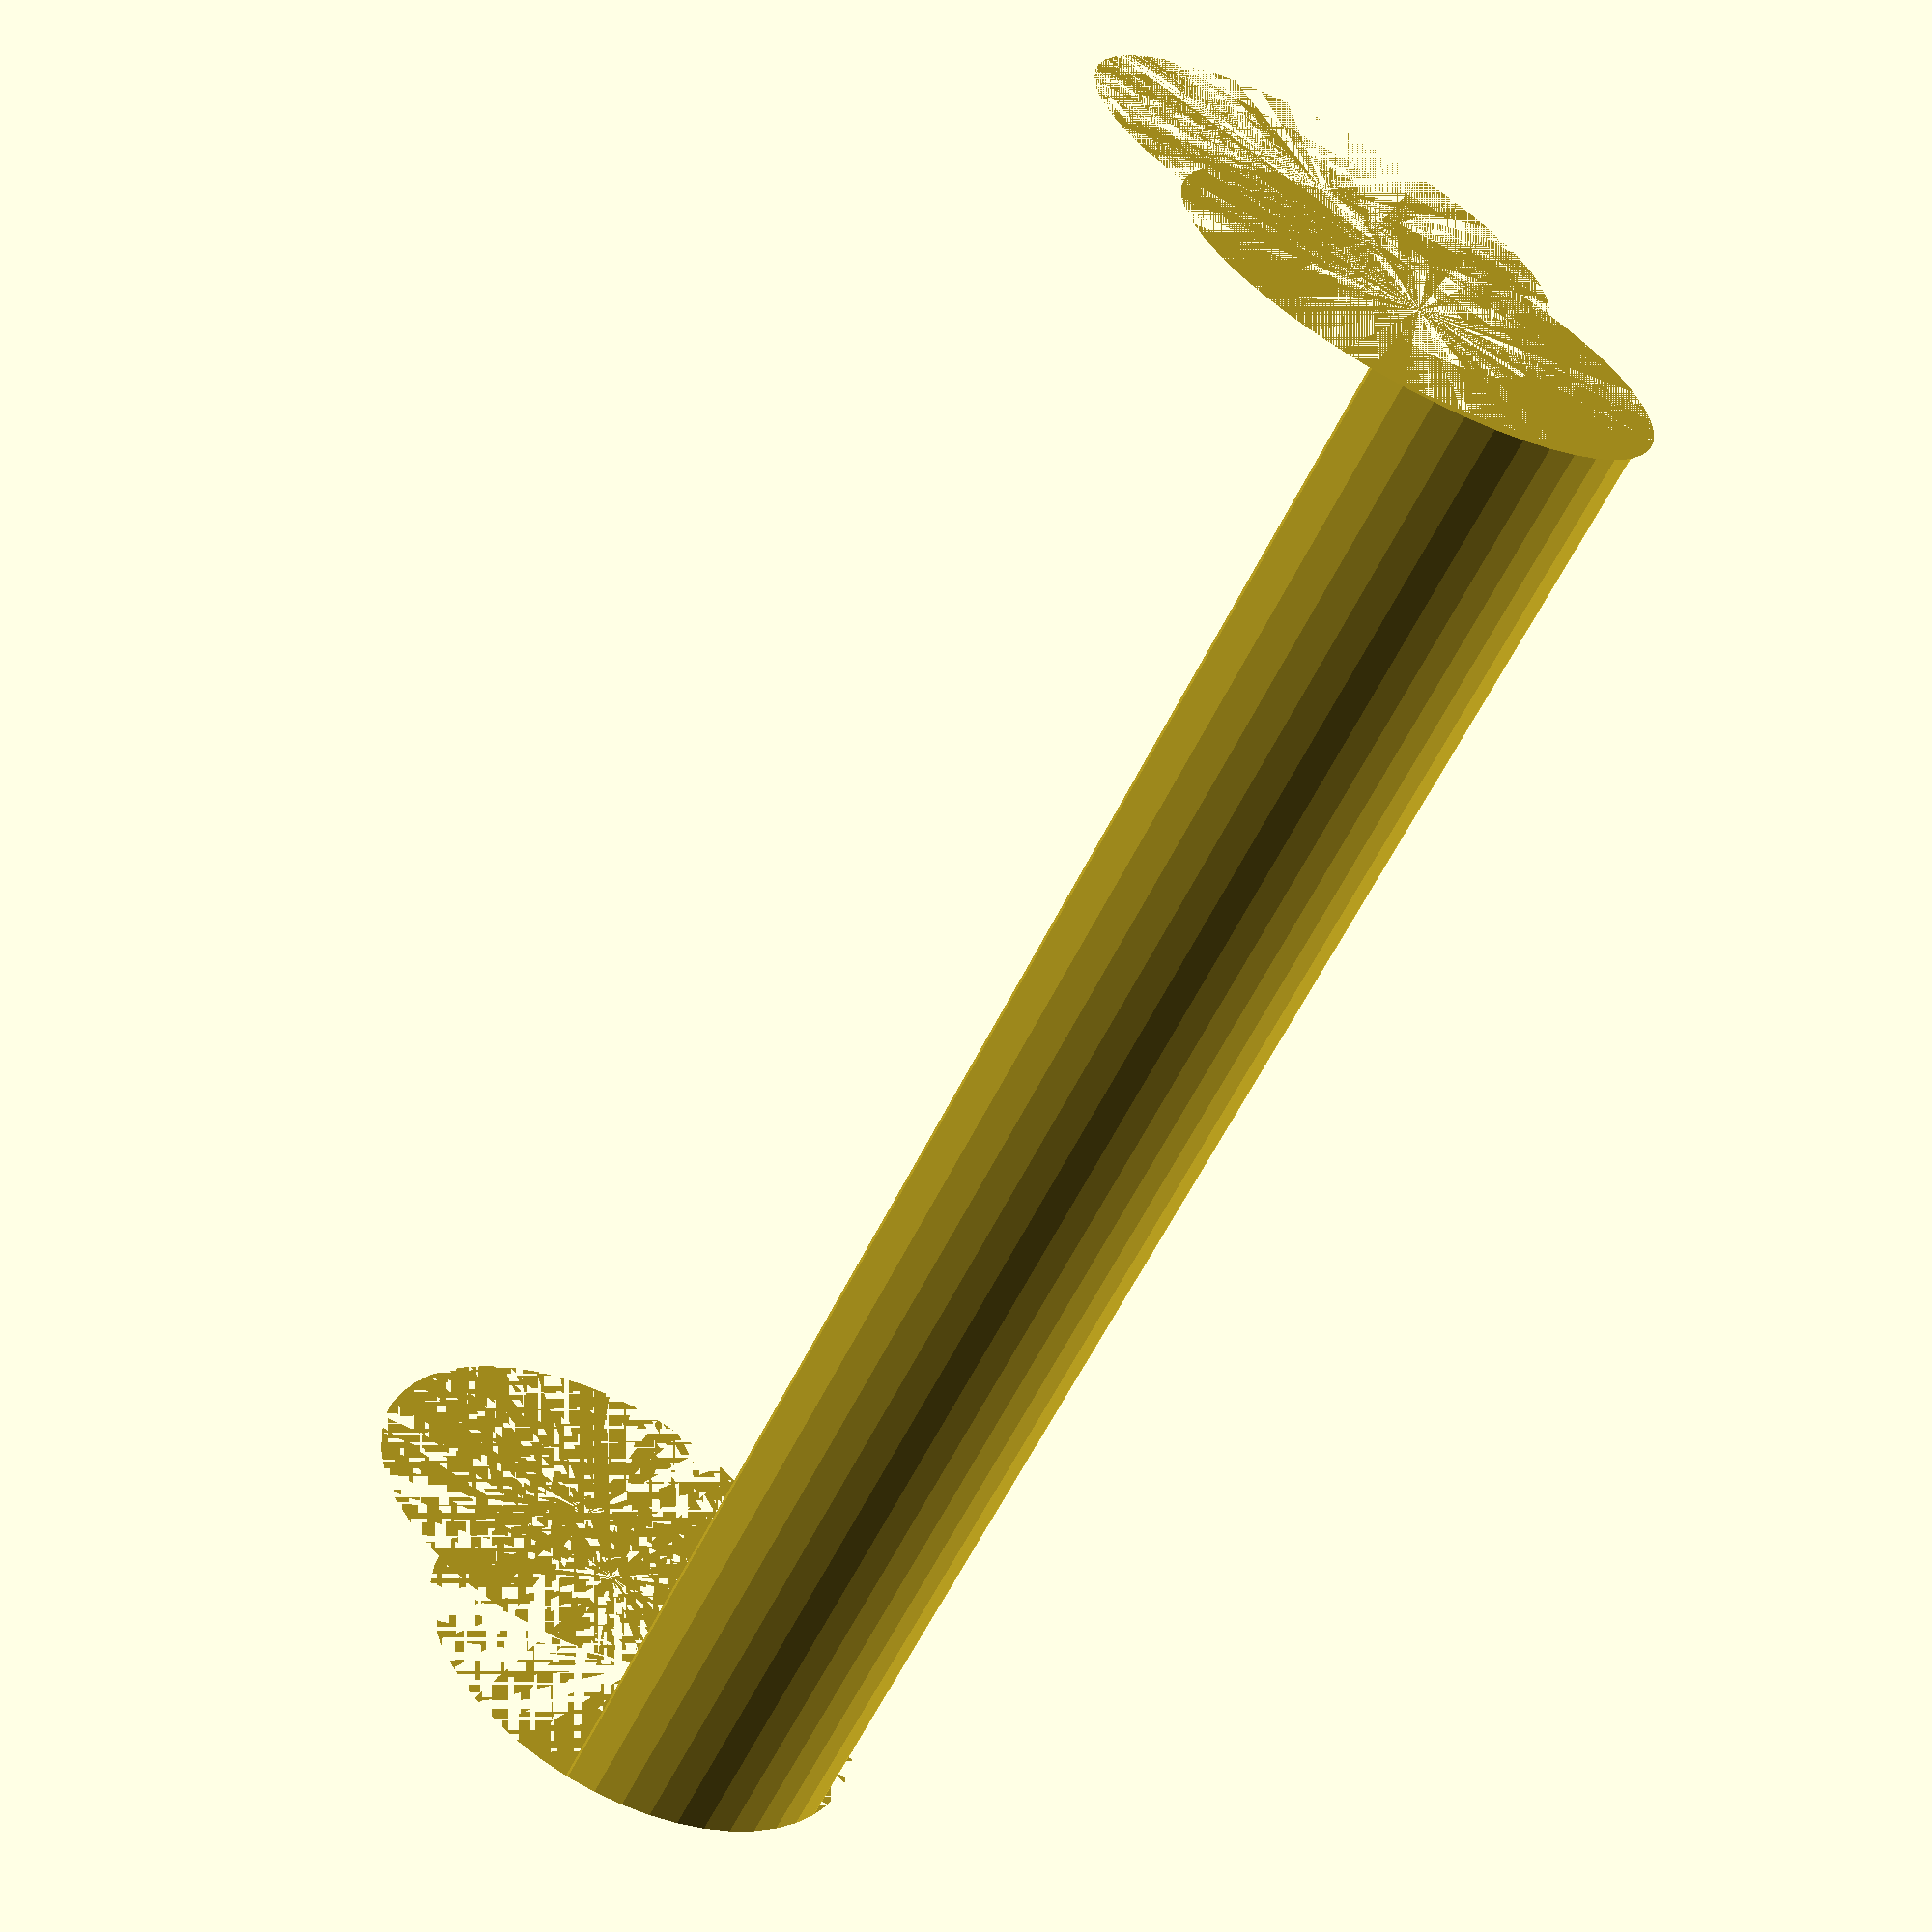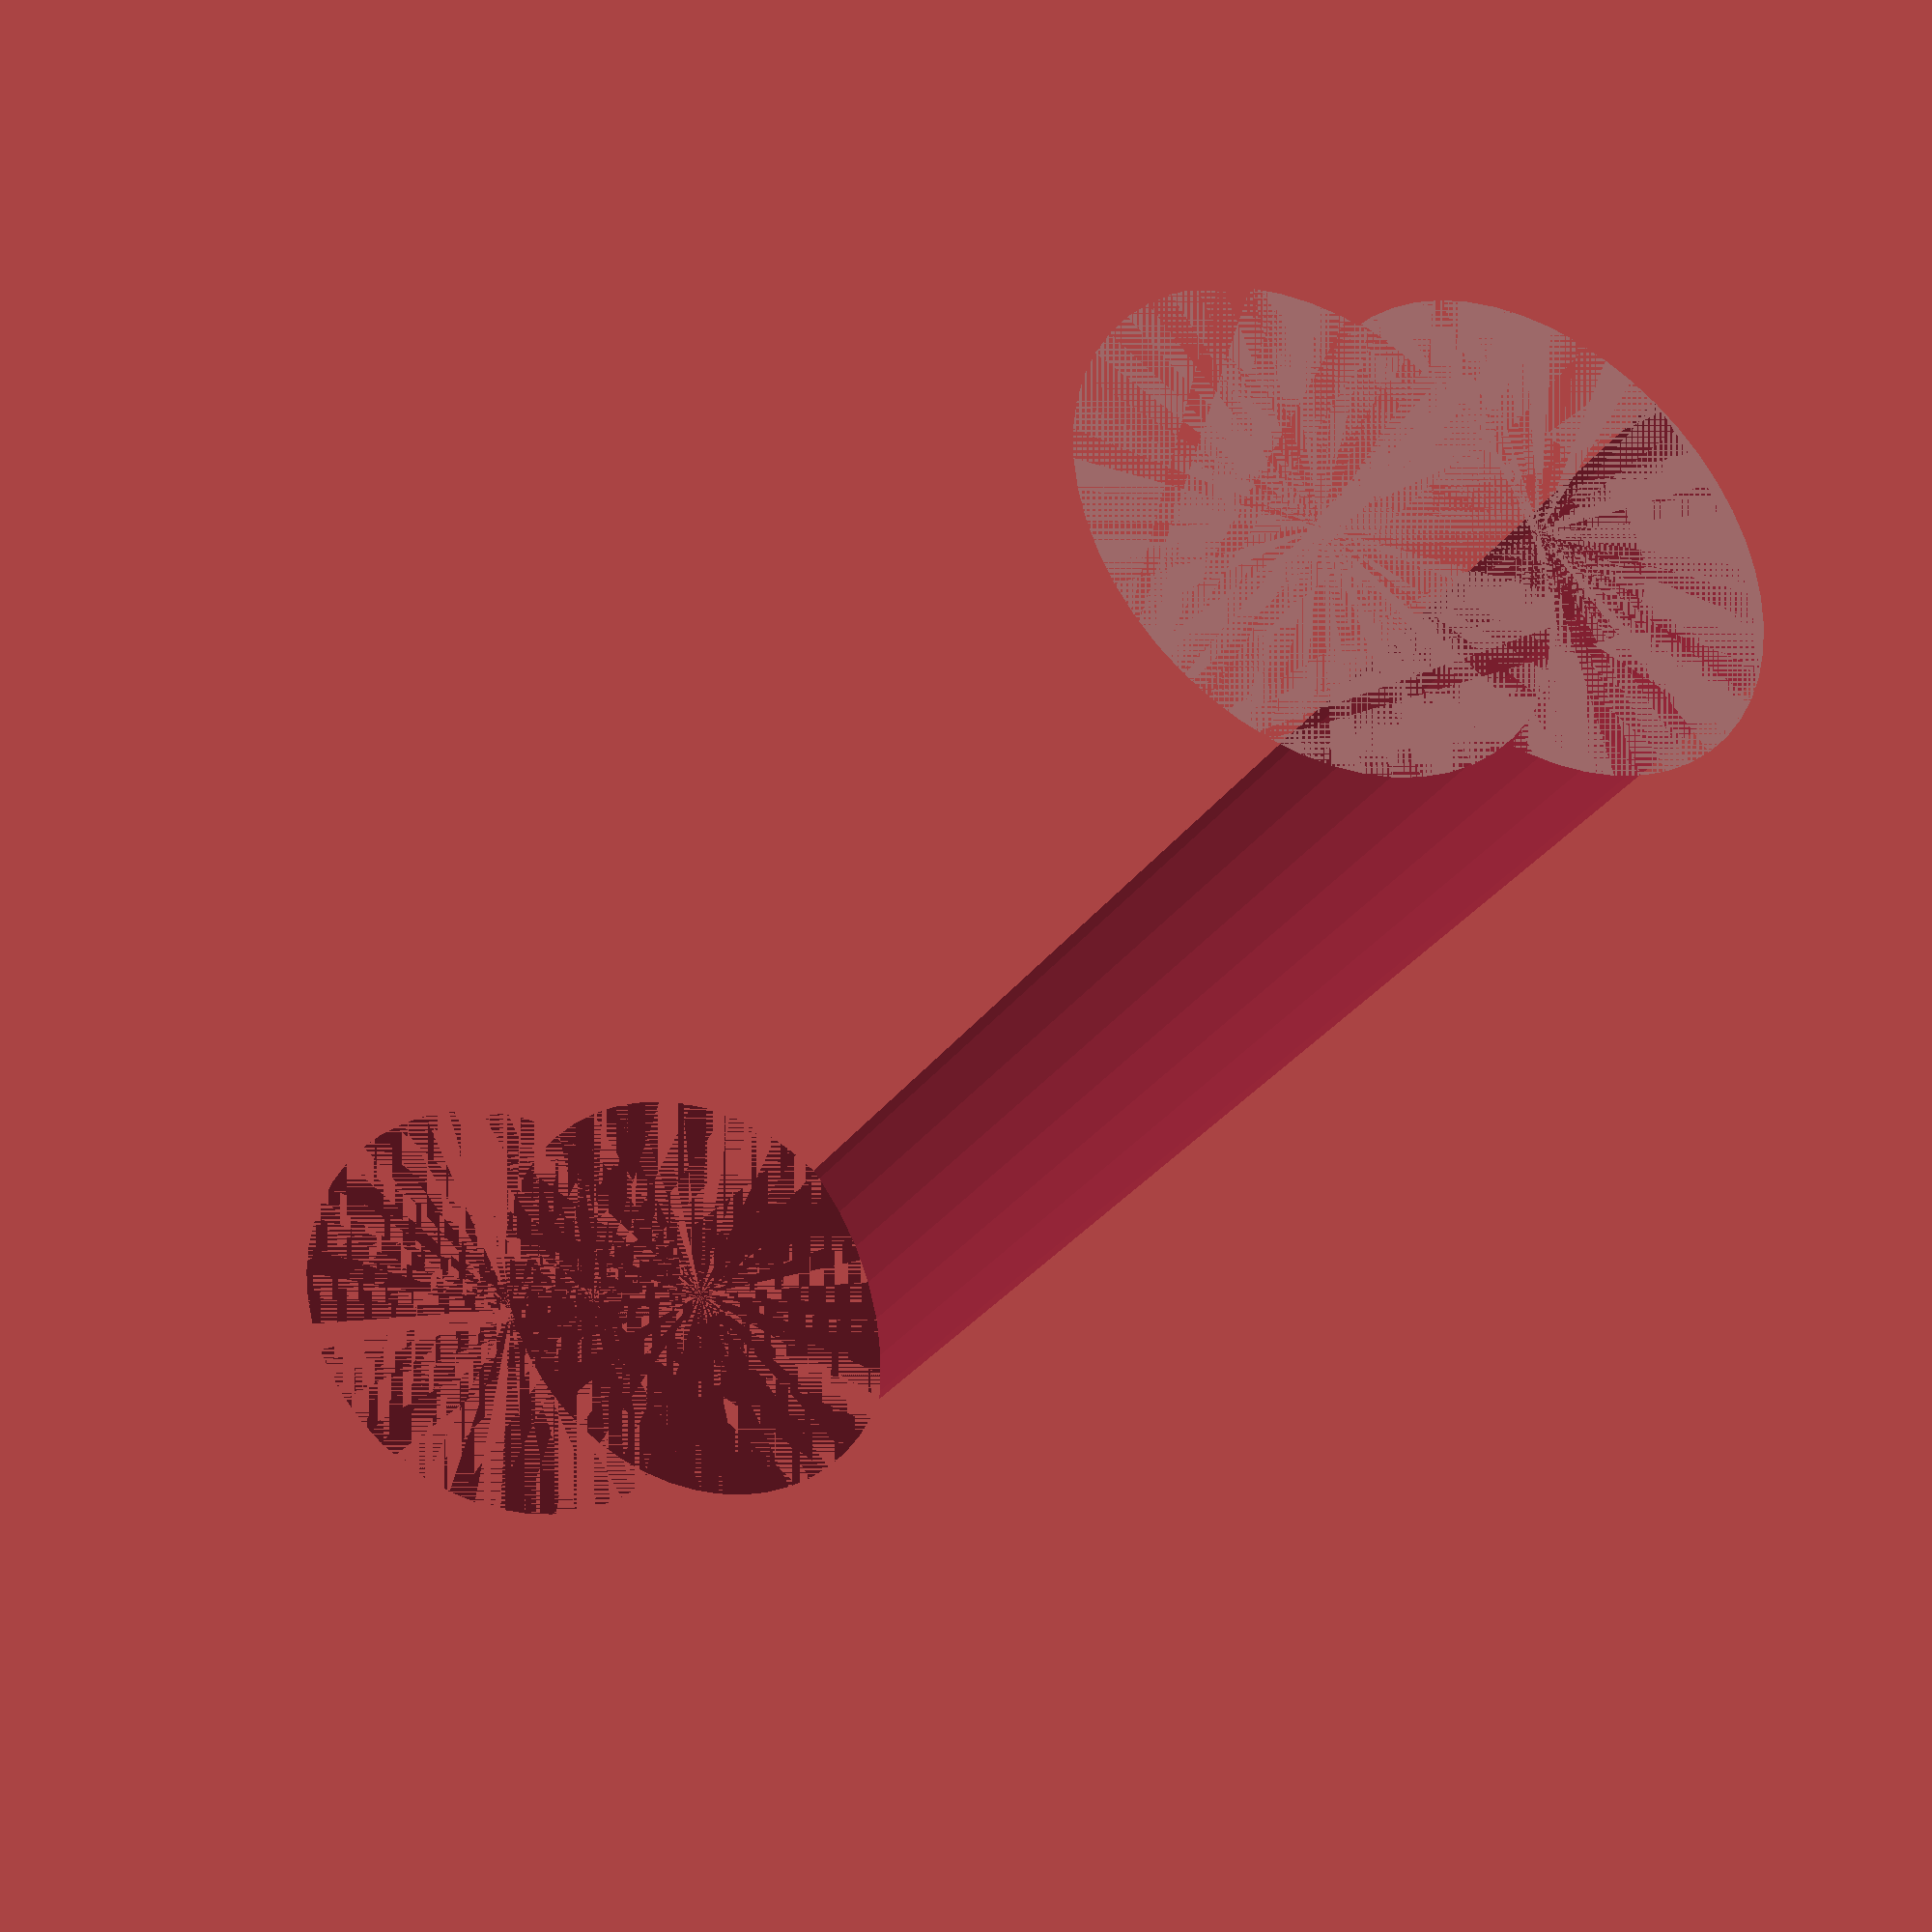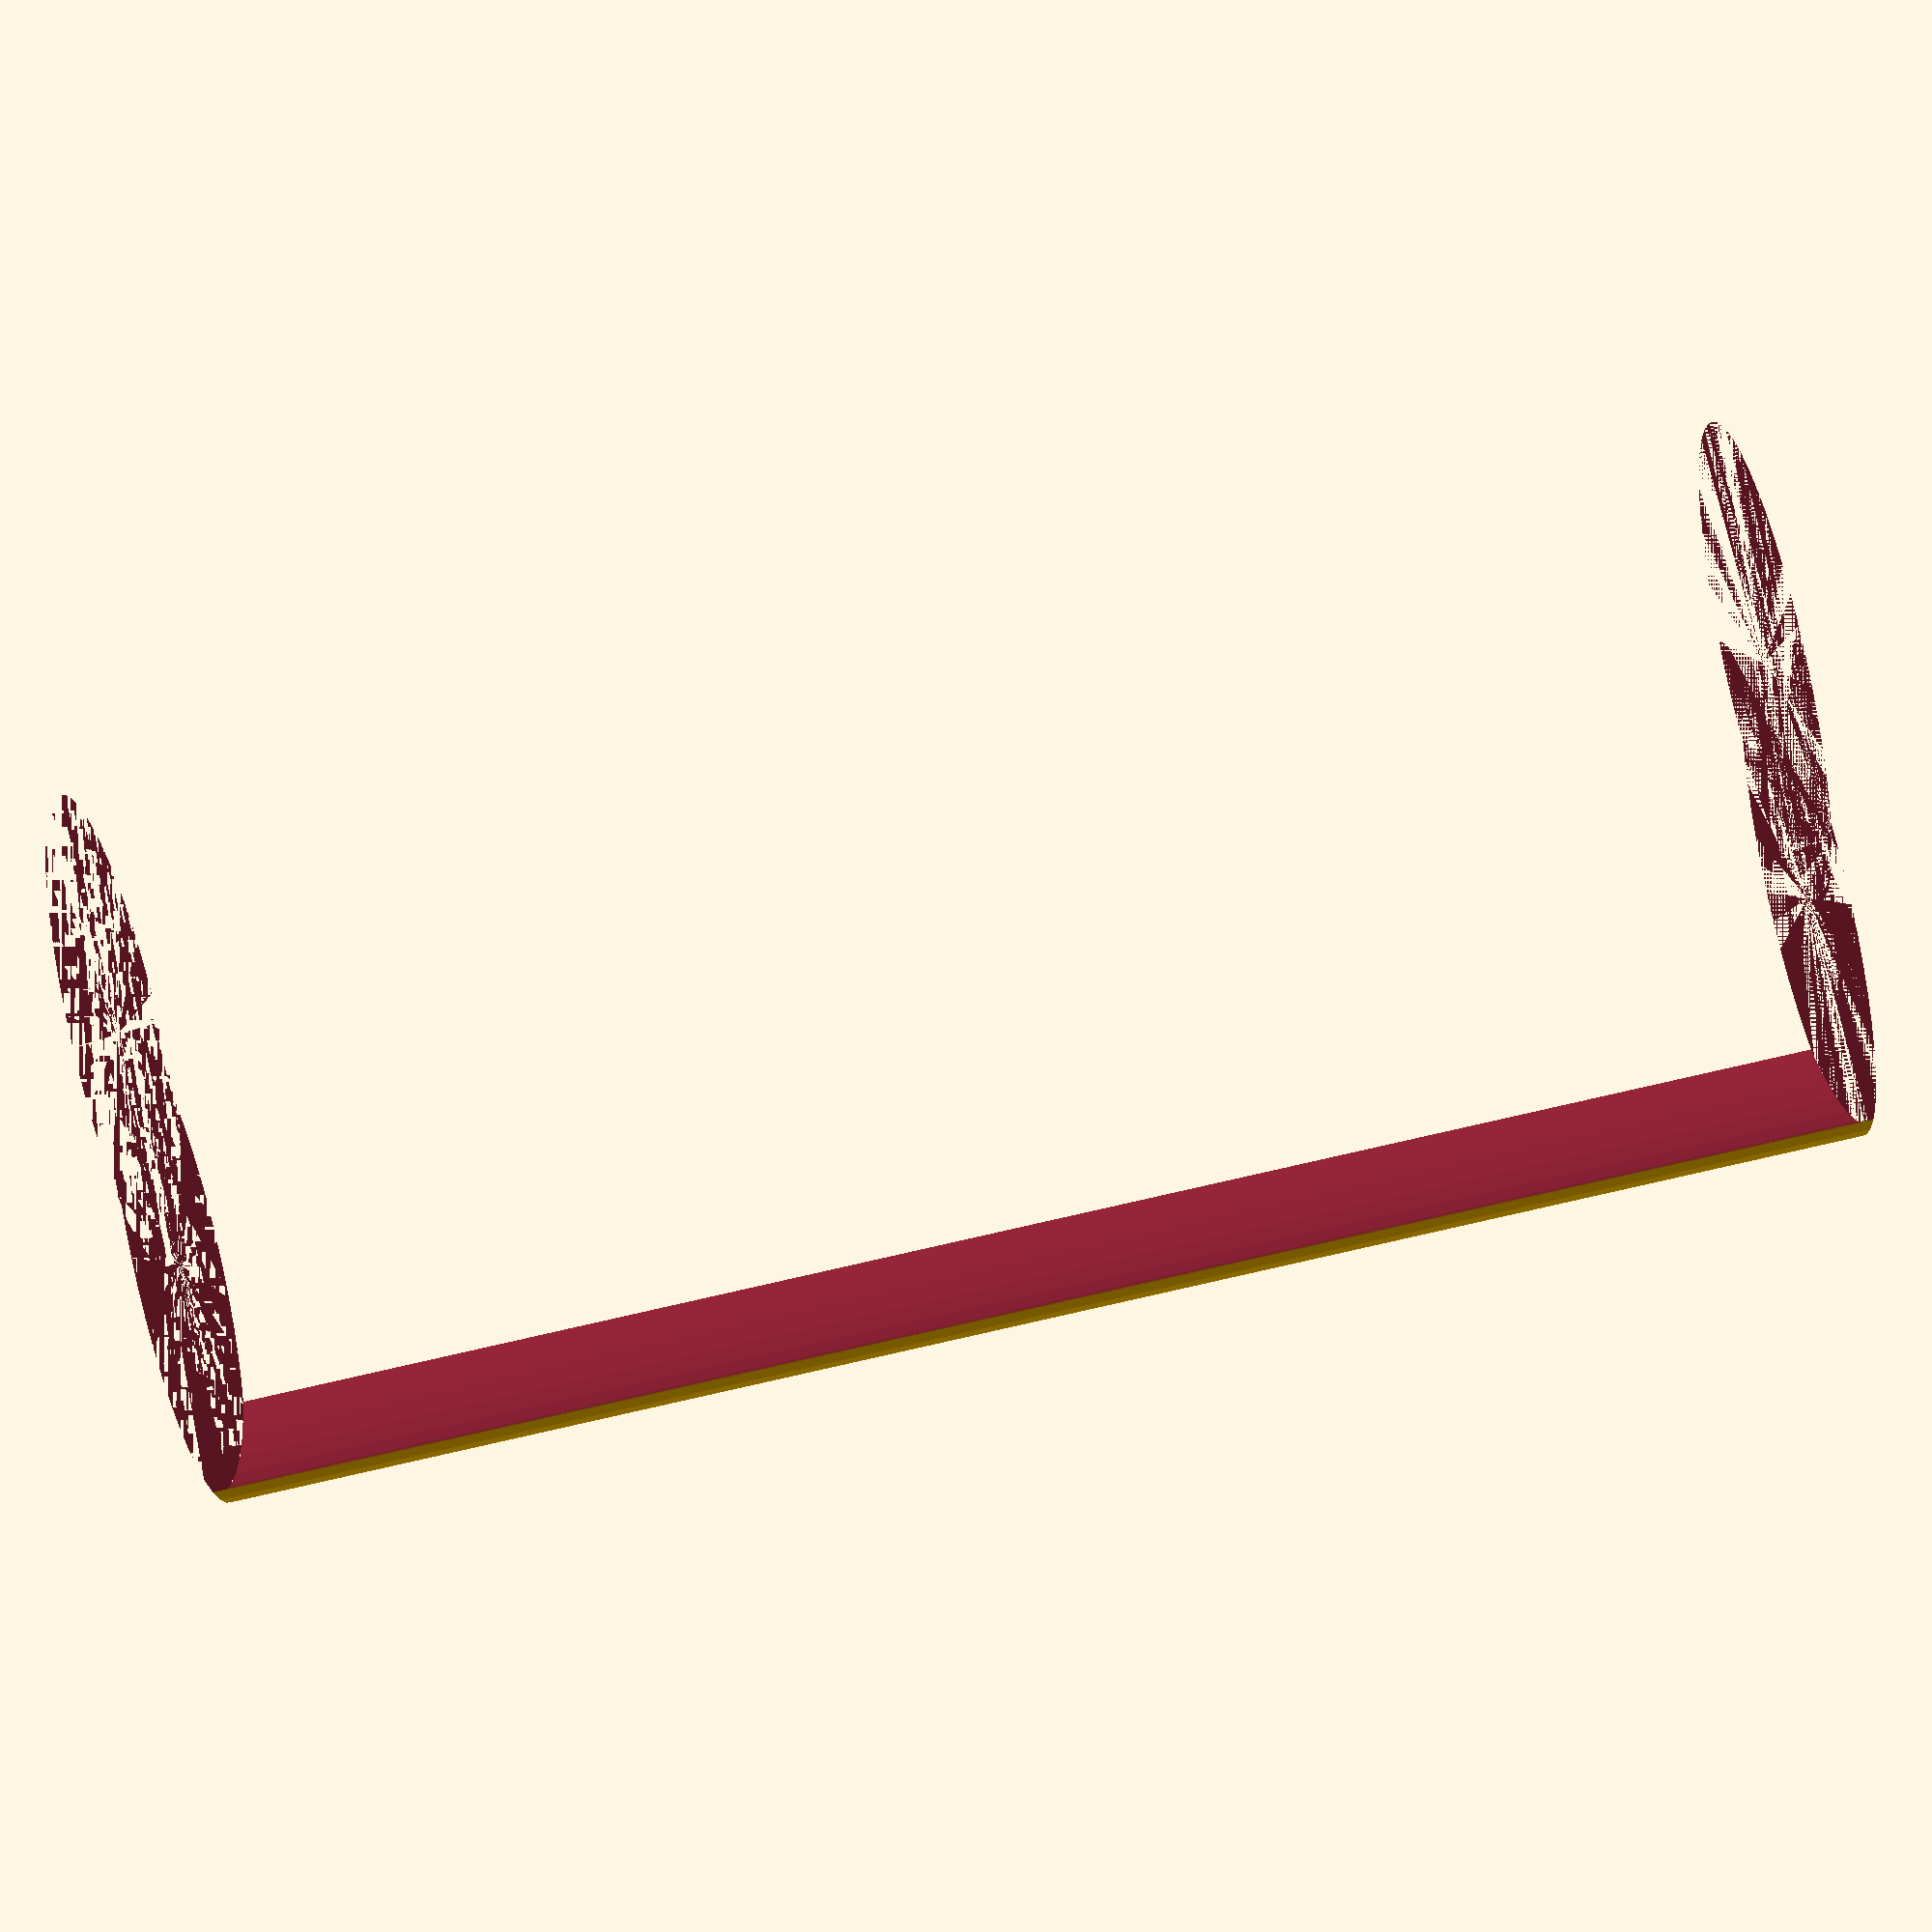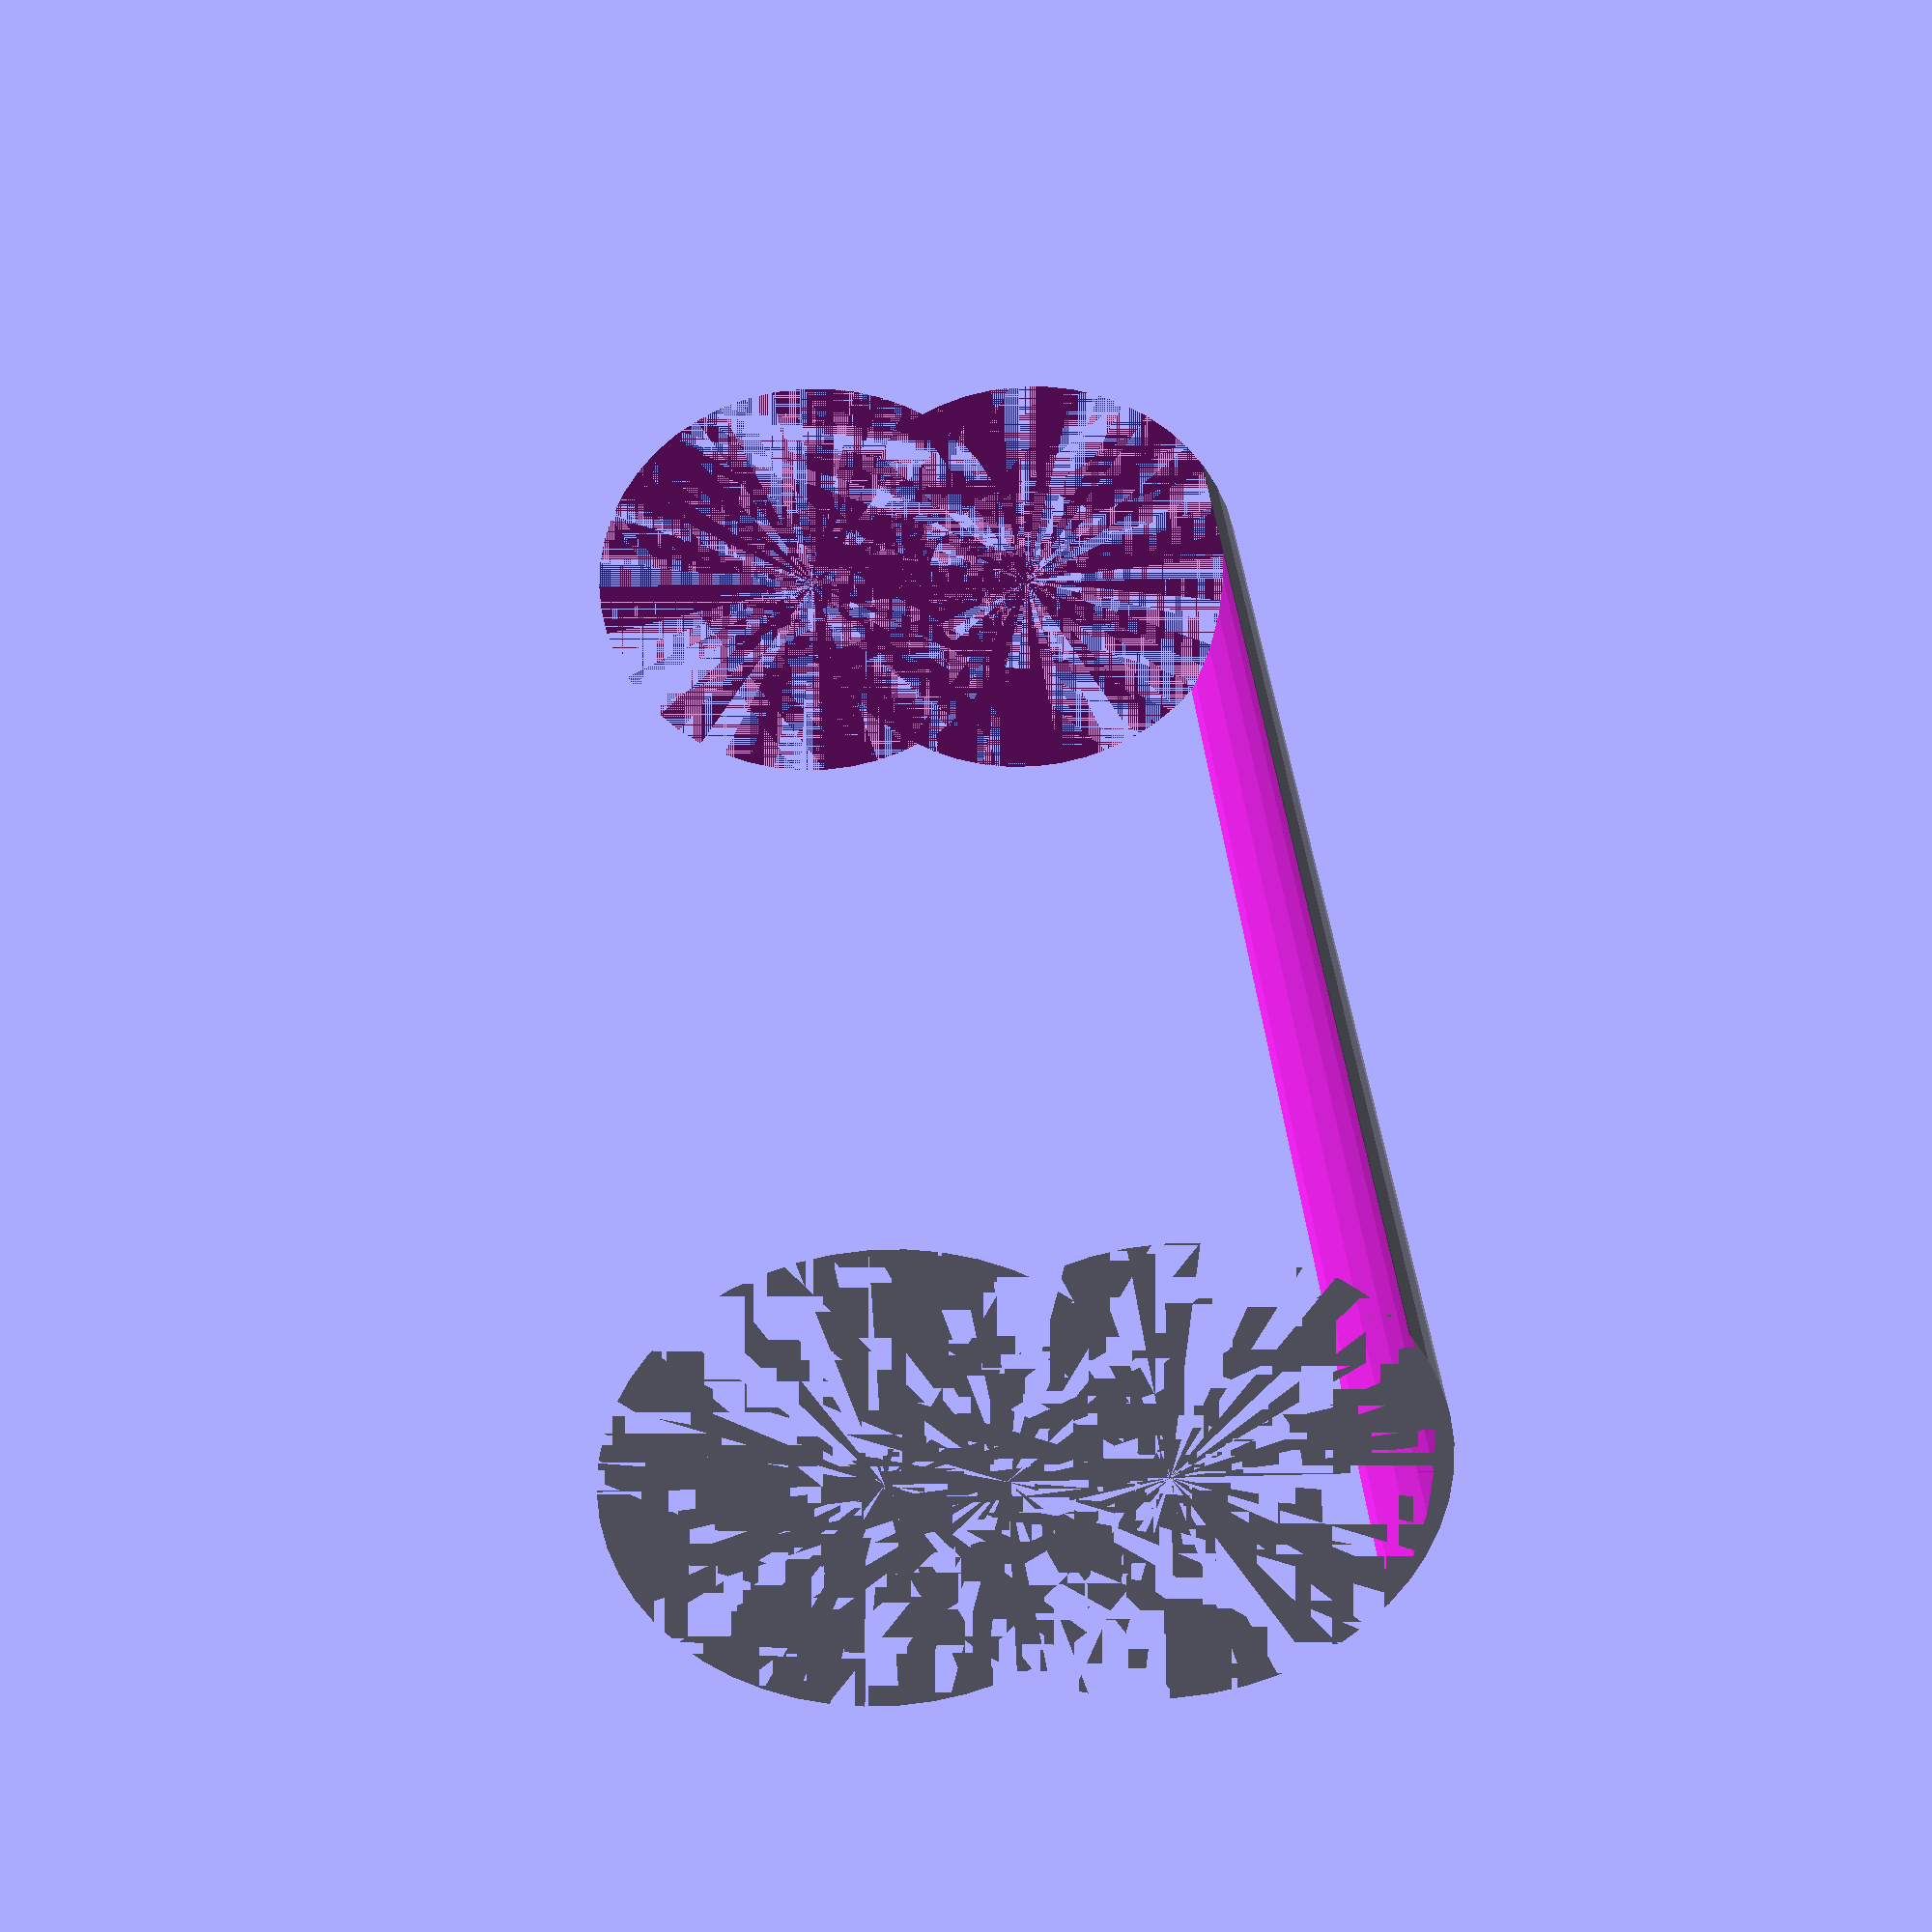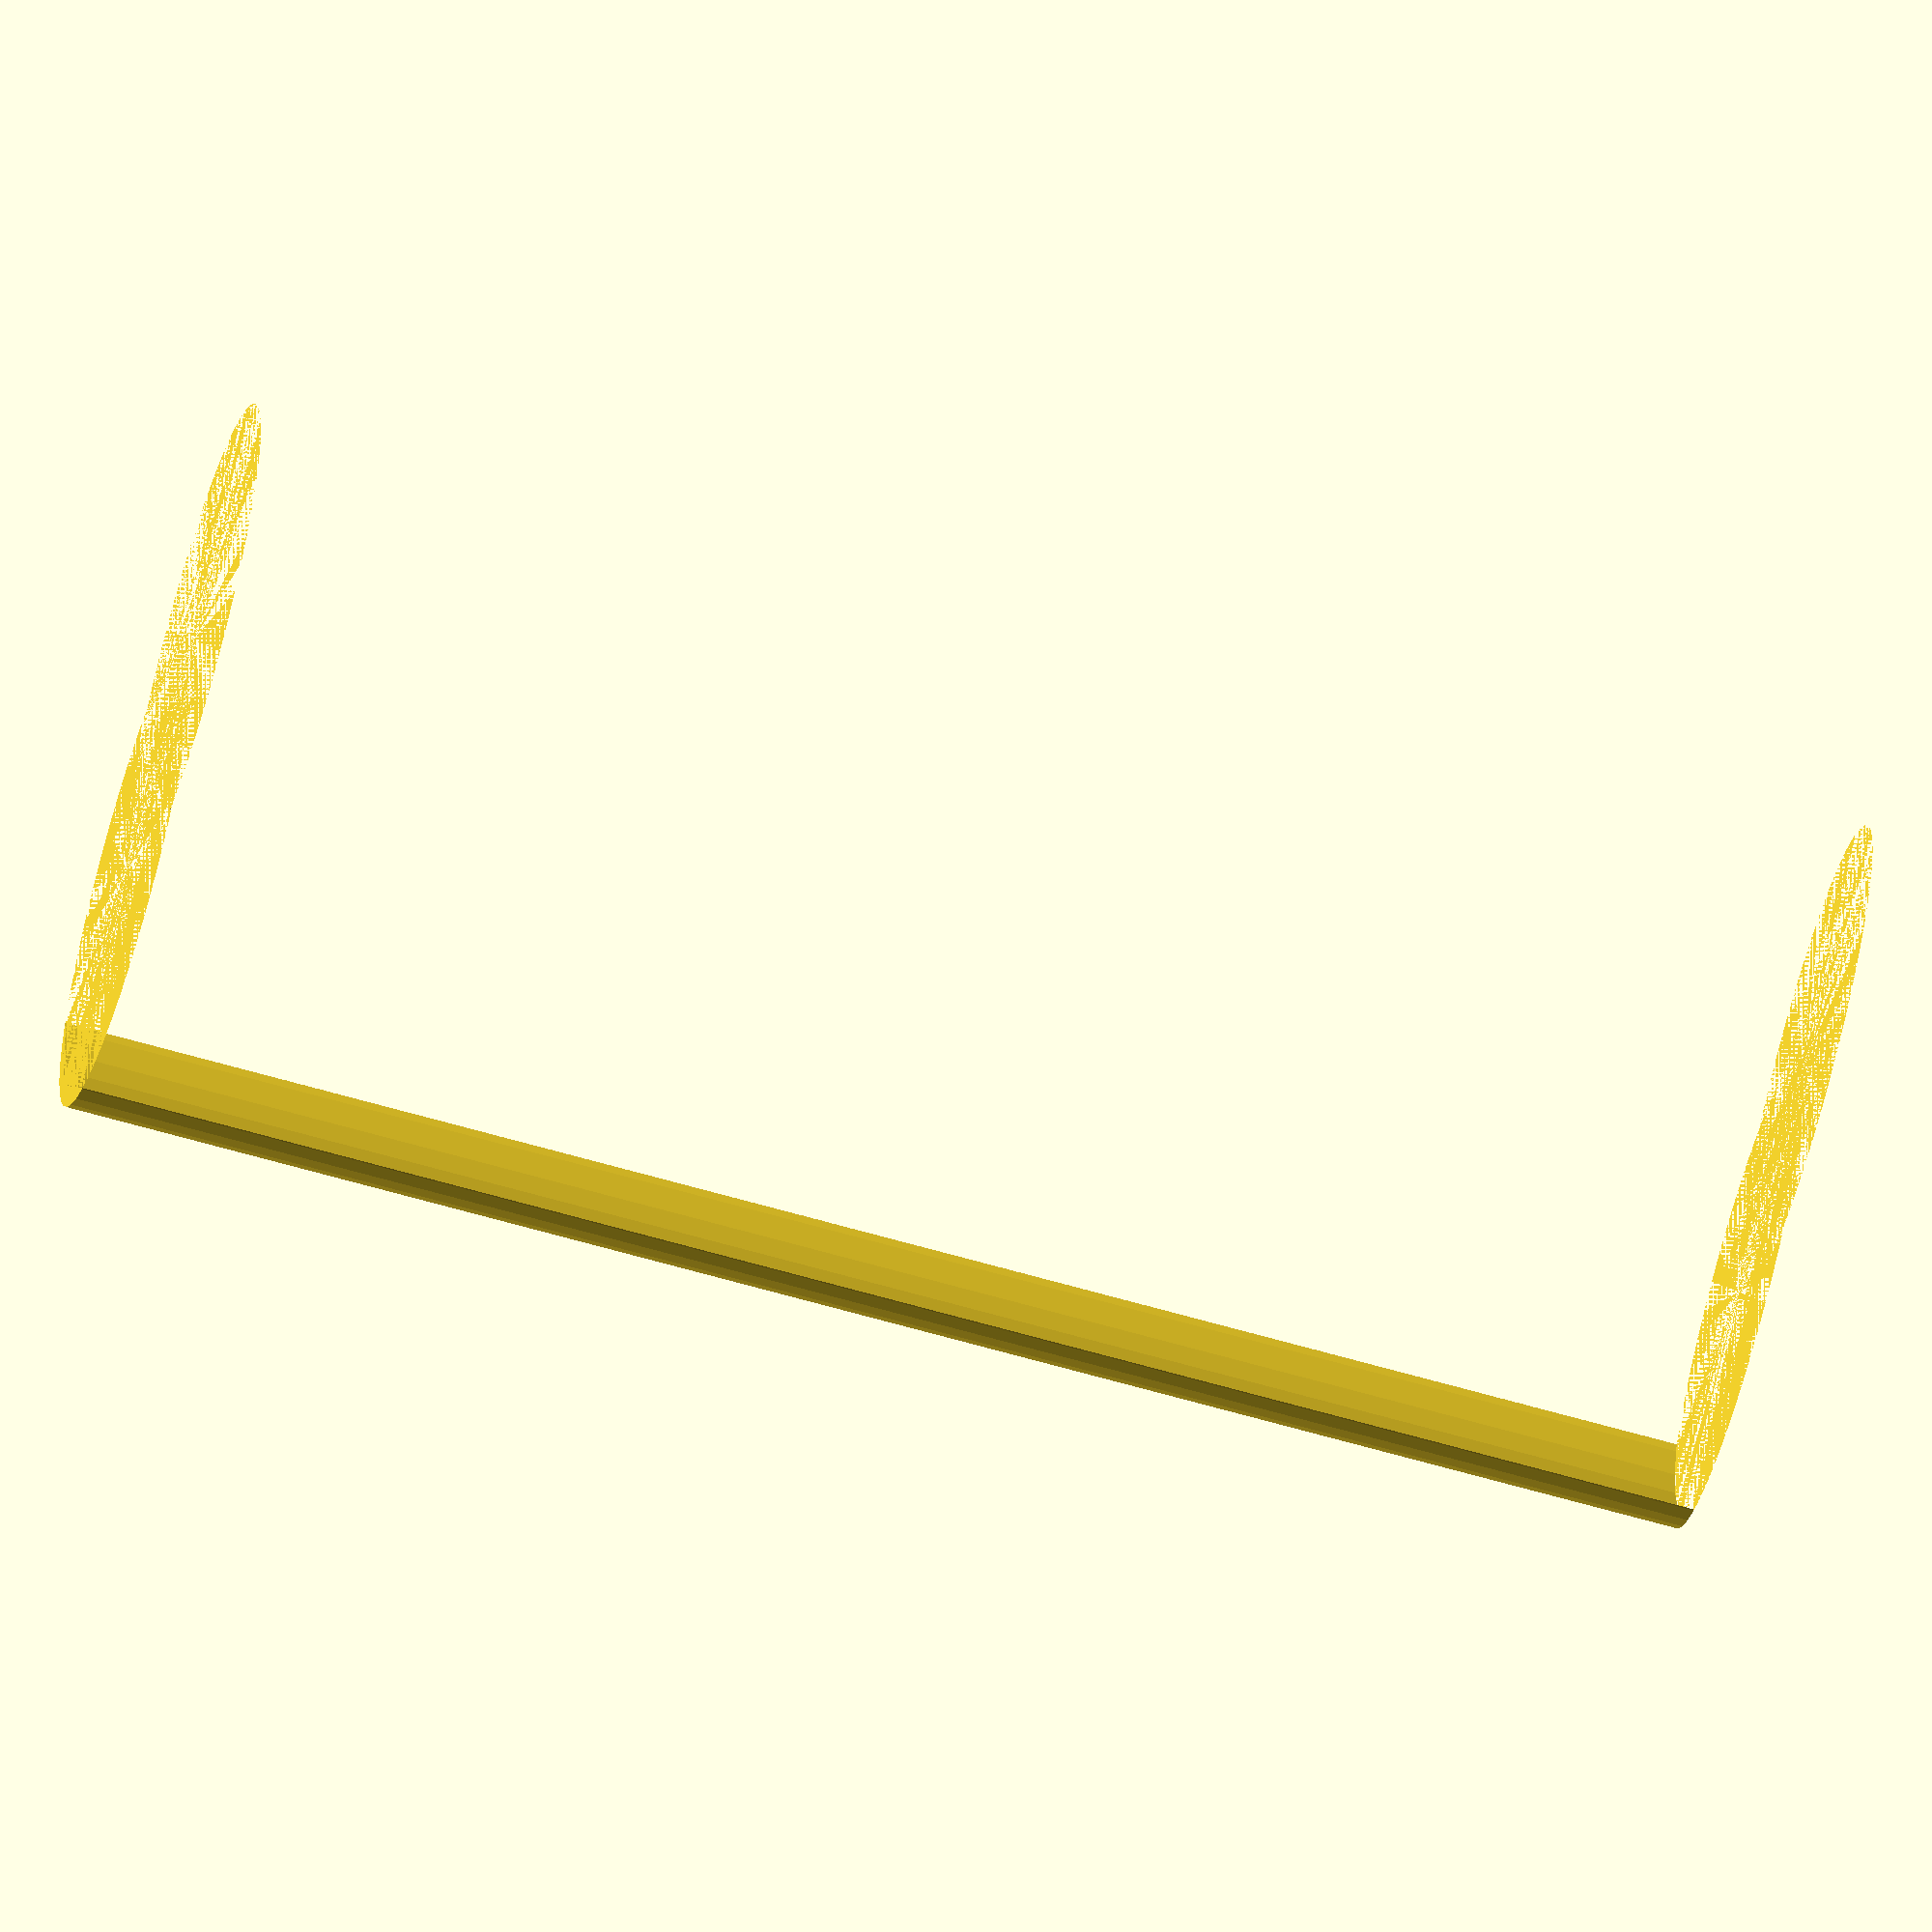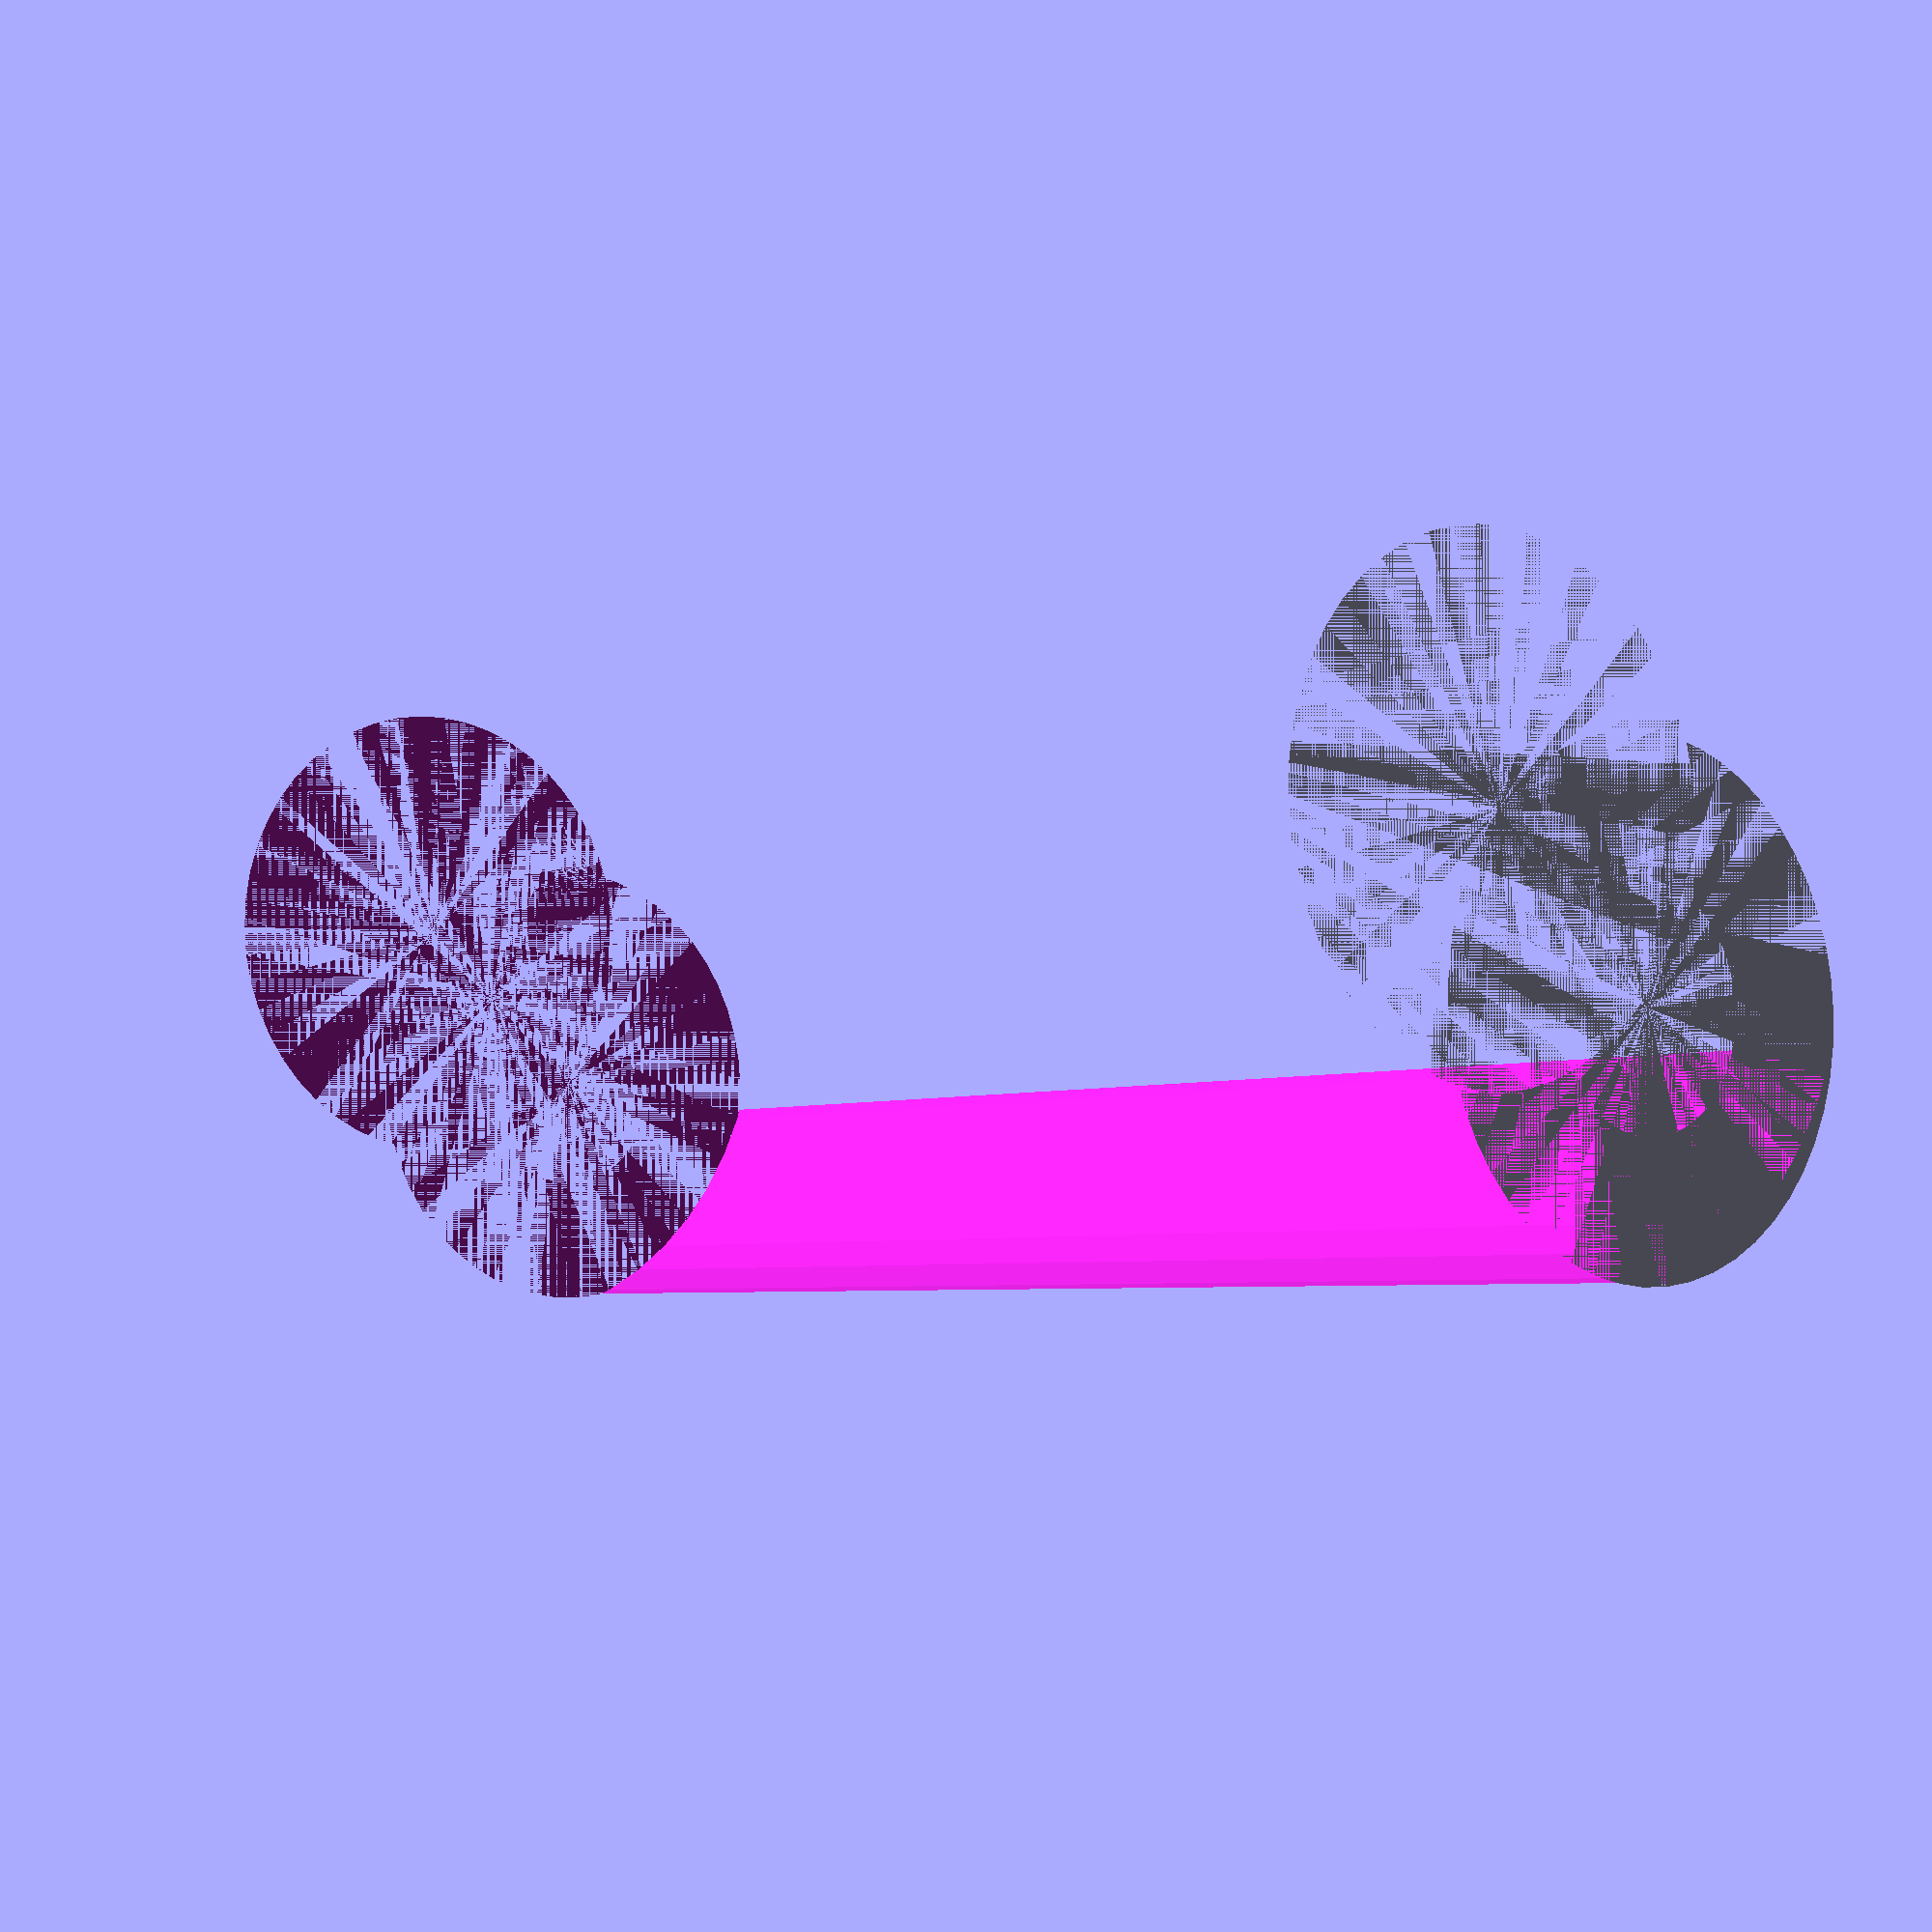
<openscad>
$fn = 50;


difference() {
	union() {
		cylinder(h = 48, r = 7.0000000000);
		translate(v = [-7.0000000000, 0, 0]) {
			cylinder(h = 48, r = 7.0000000000);
		}
	}
	union() {
		cylinder(h = 48, r = 3.2500000000);
		cylinder(h = 48, r = 1.8000000000);
		cylinder(h = 48, r = 1.8000000000);
		cylinder(h = 48, r = 1.8000000000);
		translate(v = [-11.5000000000, 0, 0]) {
			hull() {
				translate(v = [-3.7500000000, 0.0000000000, 0]) {
					cylinder(h = 48, r = 7.5000000000);
				}
				translate(v = [3.7500000000, 0.0000000000, 0]) {
					cylinder(h = 48, r = 7.5000000000);
				}
				translate(v = [-3.7500000000, -0.0000000000, 0]) {
					cylinder(h = 48, r = 7.5000000000);
				}
				translate(v = [3.7500000000, -0.0000000000, 0]) {
					cylinder(h = 48, r = 7.5000000000);
				}
			}
		}
		translate(v = [-4.0000000000, 0, 0.0000000000]) {
			cylinder(h = 48, r = 10.5000000000);
		}
	}
}
</openscad>
<views>
elev=62.6 azim=70.4 roll=333.4 proj=p view=wireframe
elev=211.1 azim=162.0 roll=208.9 proj=p view=wireframe
elev=87.9 azim=190.8 roll=102.7 proj=p view=wireframe
elev=148.3 azim=359.0 roll=3.6 proj=p view=wireframe
elev=245.0 azim=192.5 roll=286.1 proj=o view=solid
elev=184.3 azim=221.9 roll=218.9 proj=p view=wireframe
</views>
